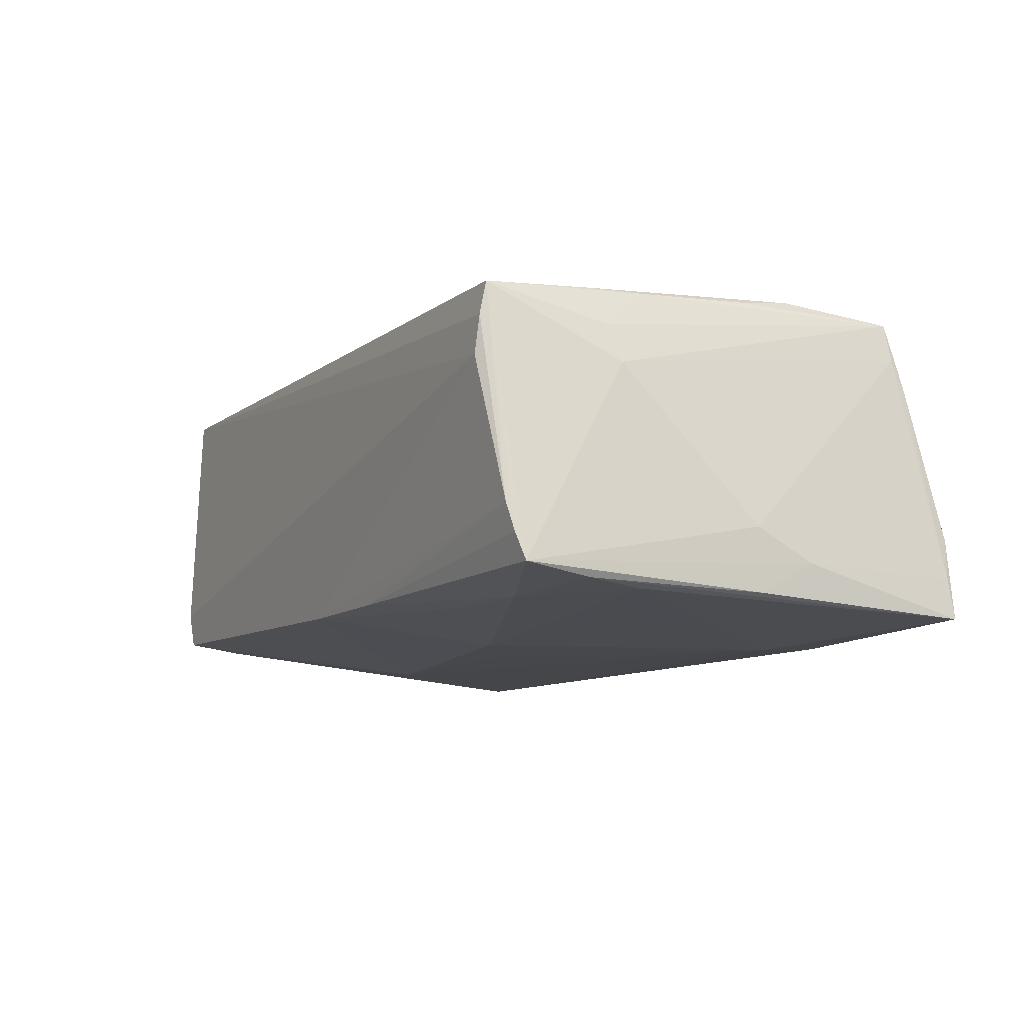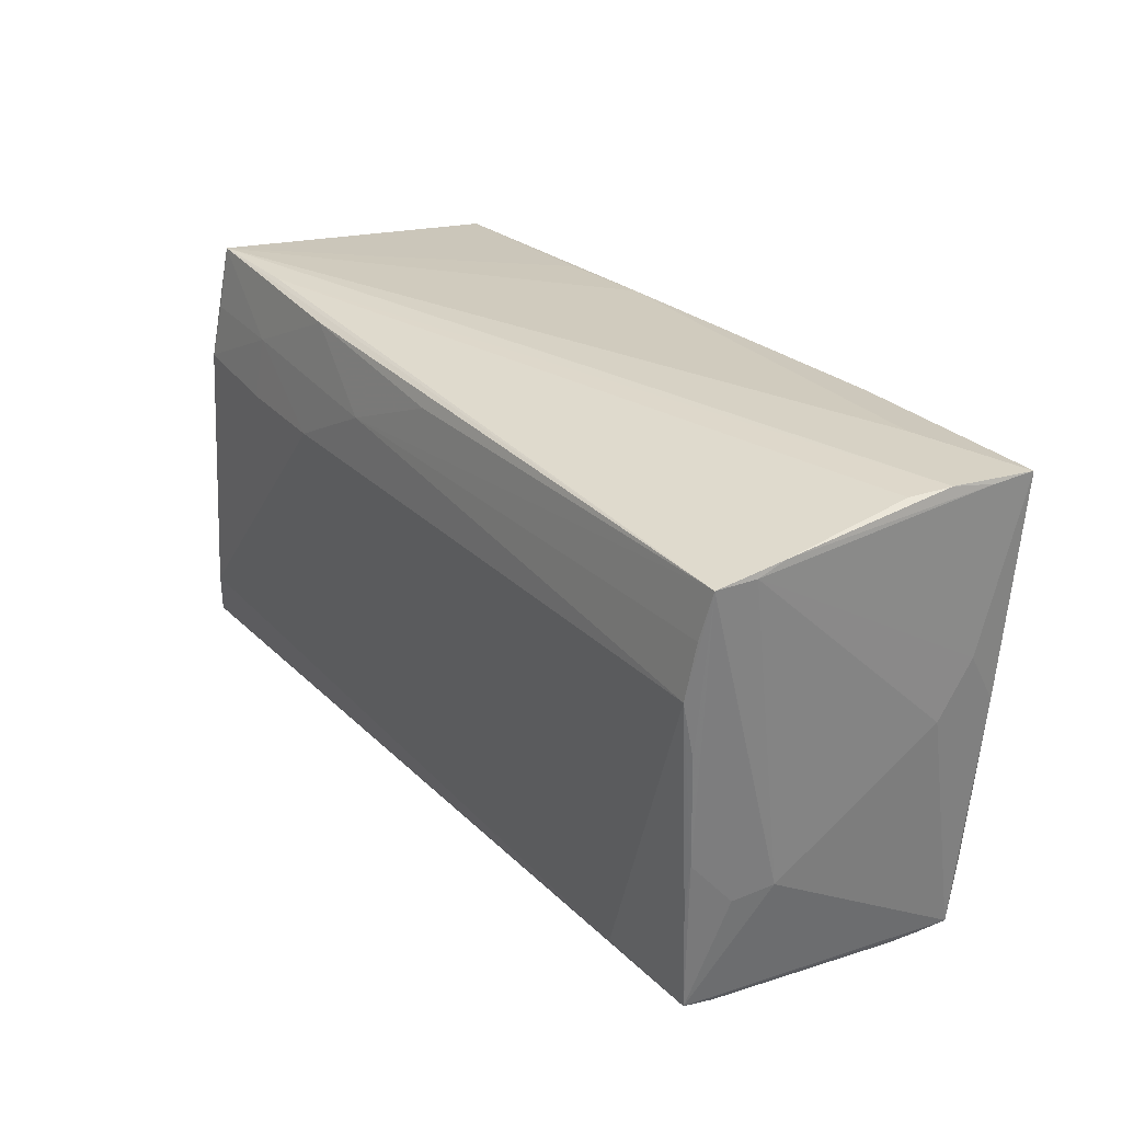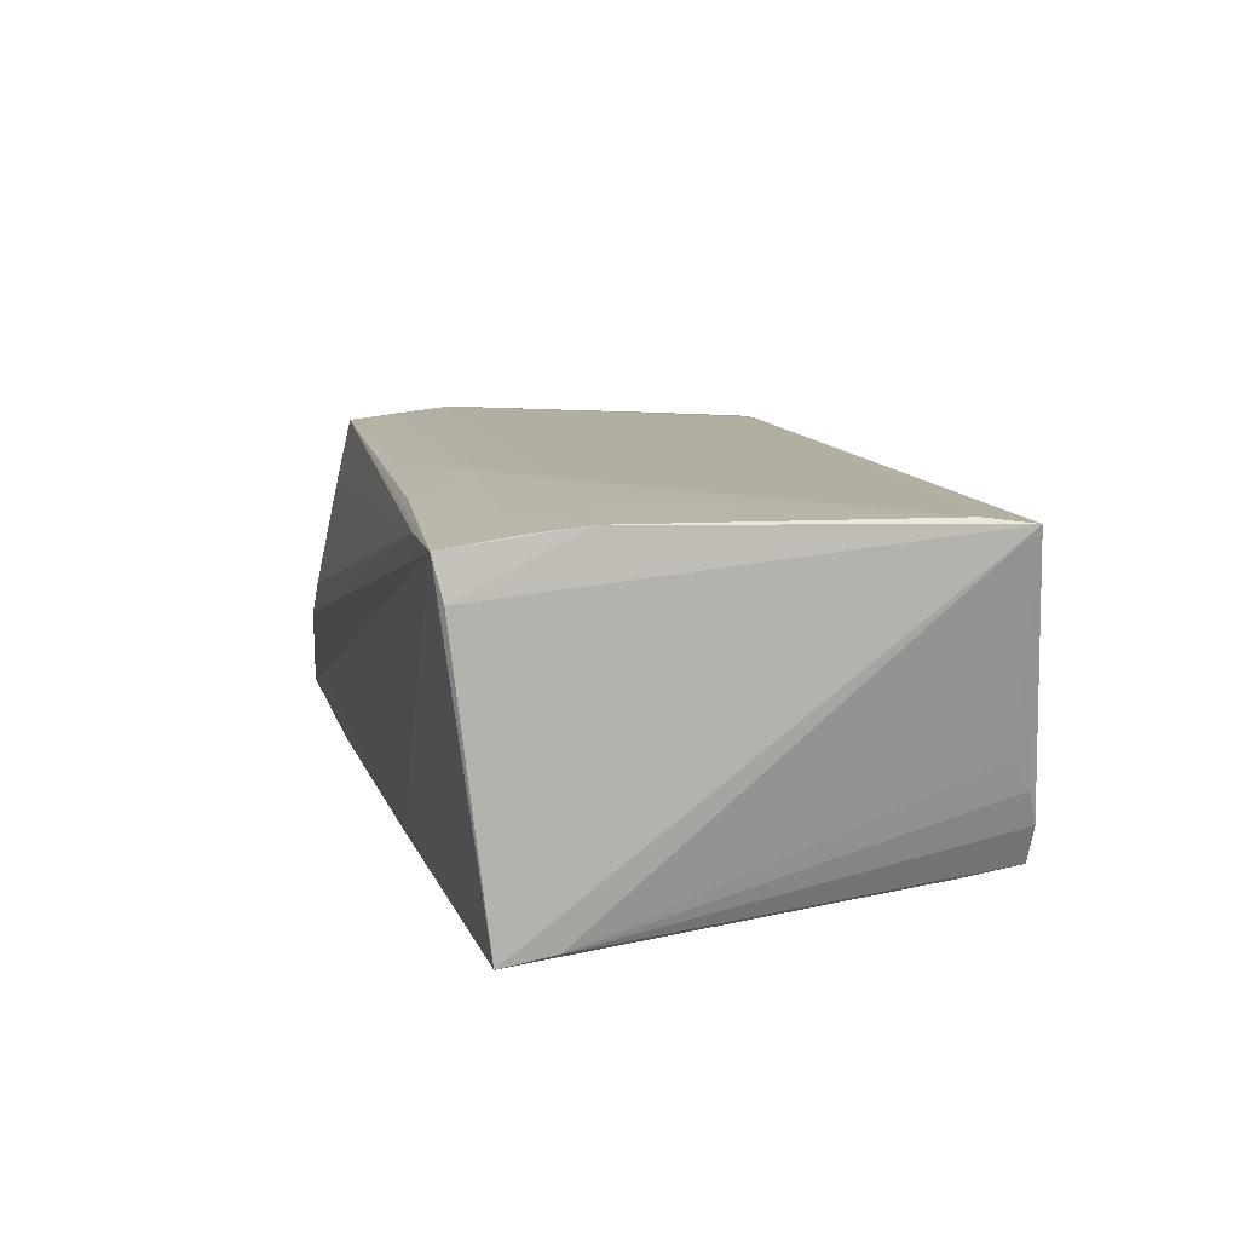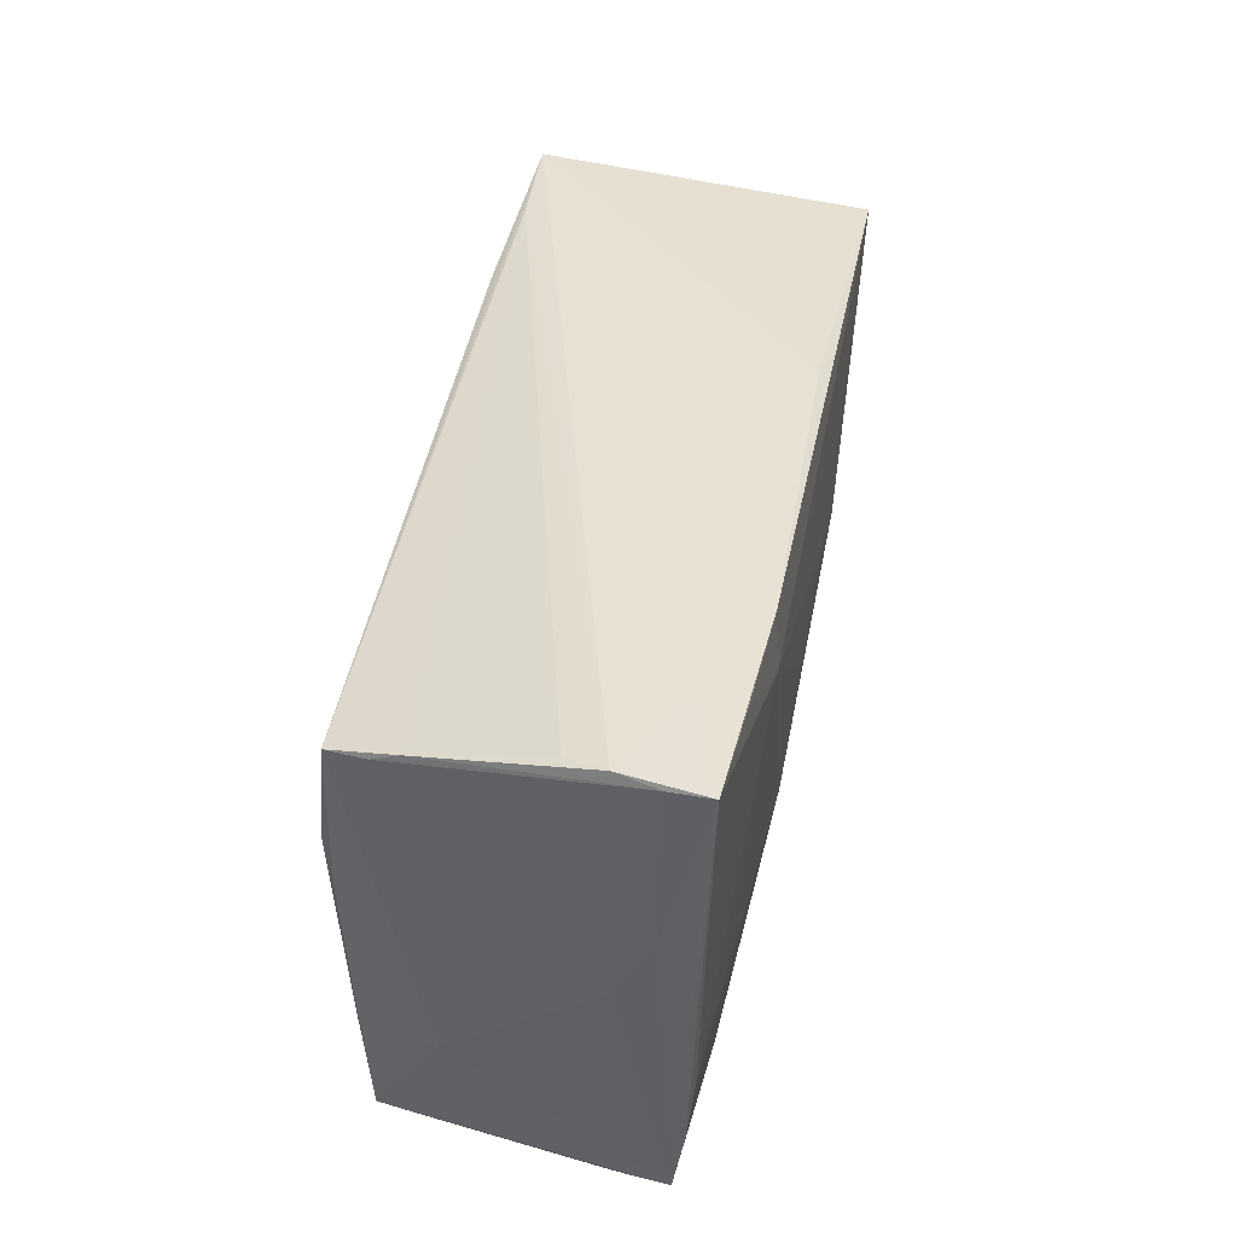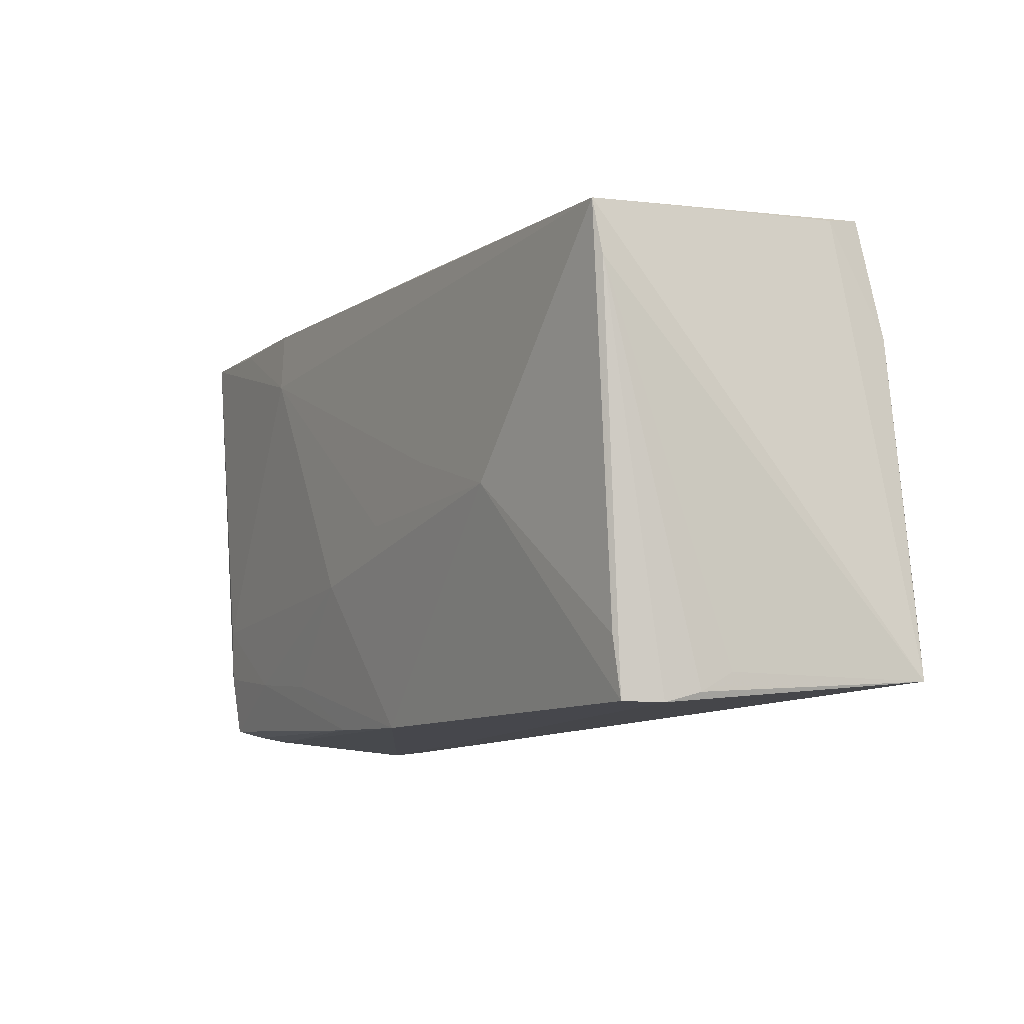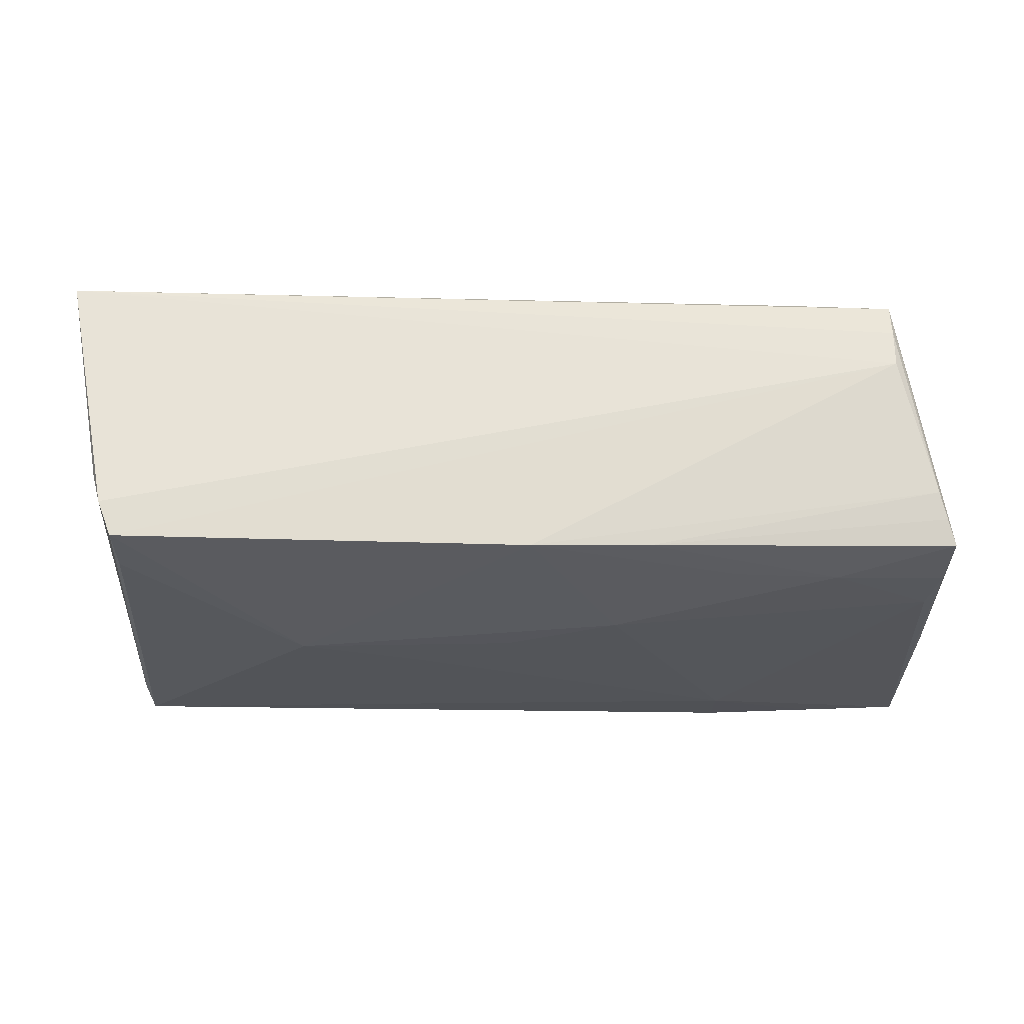
<metadata>
{"format":"obj","ext":"obj","renderer":"f3d","projection":"perspective","resolution":1024,"background":"white","views":[{"elev":-9.6,"azim":62.6,"up":"+Z"},{"elev":27.8,"azim":56.0,"up":"+Y"},{"elev":12.5,"azim":-103.4,"up":"+Z"},{"elev":39.6,"azim":100.5,"up":"+Y"},{"elev":-10.5,"azim":-120.7,"up":"+Y"},{"elev":-22.8,"azim":-0.5,"up":"+Z"}]}
</metadata>
<code>
v -0.01235 0.01768 0.01899
v 0.05295 0.008427 -0.01262
v 0.02637 -0.02078 -0.01626
v 0.04544 -0.02664 0.01574
v 0.0403 0.02747 -0.0138
v 0.0486 0.02263 0.01627
v -0.04717 -0.02797 -0.01034
v 0.05124 -0.02502 -0.01429
v 0.0003305 0.02316 0.01777
v 0.03741 -0.006138 -0.01728
v -0.04606 0.02716 0.01739
v -0.05286 -0.02494 0.01876
v 0.05285 0.02696 -0.01321
v 0.02806 0.01931 -0.0193
v 0.002153 -0.0276 -0.01541
v 0.04124 0.0266 -0.01833
v -0.01104 0.02516 -0.01799
v 0.05112 -0.01771 -0.01548
v -0.0339 0.02685 0.01679
v 0.04663 0.01055 0.01787
v -0.04557 -0.0279 -0.01449
v 0.04742 0.01711 0.01707
v -0.035 0.01934 0.01881
v -0.02198 0.0255 0.01781
v 0.05034 -0.02582 -0.01131
v -0.04701 0.02616 0.01289
v 0.03833 -0.01959 -0.01618
v -0.02572 -0.00298 -0.01924
v 0.05339 0.02735 -0.01767
v -0.04662 0.01979 0.01855
v -0.0487 0.01675 -0.01827
v 0.05195 0.02757 -0.008716
v 0.04949 -0.02641 -0.008186
v 0.0492 -0.01248 0.007867
v 0.04791 -0.01356 0.01214
v 0.04672 -0.008389 0.01641
v -0.0002238 -0.003876 -0.01906
v -0.01191 0.001805 -0.0193
v -0.04903 -0.02472 -0.003297
v 0.05056 0.02702 -0.0045
v 0.04547 -0.02797 0.00771
v 0.04941 0.02295 0.01202
v -0.02353 0.02446 -0.0178
v 0.02819 0.02634 -0.01891
v 0.0526 0.002406 -0.01609
v 0.05024 -0.01131 -0.01615
v -0.05163 -0.01966 0.01938
v -0.04782 0.01322 0.0194
v 0.0497 0.02418 0.009071
v -0.04555 -0.02135 -0.01543
v 0.04551 -0.02741 0.01207
v -0.04825 -0.02683 -0.006612
v -0.03609 0.01192 0.01959
v 0.04719 0.004392 0.01698
v 0.03424 -0.02504 0.017
v 0.0127 -0.009583 -0.01866
v 0.01576 -0.02705 -0.01517
v 0.04602 -0.0142 0.01648
v -0.02398 0.01156 0.01965
v -0.04839 0.02258 -0.0193
v 0.05249 0.002035 -0.009052
f 7 41 12
f 44 14 60
f 28 50 60
f 56 15 28
f 6 34 42
f 26 60 12
f 60 50 31
f 12 60 31
f 31 39 12
f 41 15 33
f 34 8 61
f 61 42 34
f 46 14 29
f 3 15 56
f 29 14 16
f 16 44 29
f 14 44 16
f 37 14 56
f 56 28 37
f 60 14 38
f 38 28 60
f 14 37 38
f 38 37 28
f 21 28 15
f 50 28 21
f 21 15 41
f 41 7 21
f 7 31 21
f 21 31 50
f 41 33 51
f 12 41 51
f 4 8 34
f 4 51 33
f 4 55 12
f 12 51 4
f 6 42 49
f 48 26 12
f 17 44 60
f 52 31 7
f 39 31 52
f 52 7 12
f 12 39 52
f 57 33 15
f 15 3 57
f 42 61 2
f 2 45 29
f 2 61 8
f 8 45 2
f 56 46 27
f 27 3 56
f 8 57 27
f 27 57 3
f 56 14 10
f 10 46 56
f 14 46 10
f 35 34 6
f 35 4 34
f 36 35 6
f 4 35 36
f 22 20 6
f 11 48 30
f 26 48 11
f 60 26 11
f 1 59 20
f 20 22 1
f 6 9 1
f 1 22 6
f 13 49 42
f 13 2 29
f 42 2 13
f 47 48 12
f 12 55 47
f 55 20 47
f 20 59 47
f 25 57 8
f 33 57 25
f 8 4 25
f 25 4 33
f 8 27 18
f 18 27 46
f 18 45 8
f 18 46 29
f 29 45 18
f 6 20 54
f 54 36 6
f 20 36 54
f 58 36 20
f 4 36 58
f 58 20 55
f 55 4 58
f 6 49 19
f 19 11 6
f 17 11 5
f 29 44 5
f 44 17 5
f 43 17 60
f 60 11 43
f 43 11 17
f 23 11 30
f 30 48 23
f 59 1 23
f 24 1 9
f 24 9 6
f 6 11 24
f 11 23 24
f 24 23 1
f 49 13 32
f 32 13 29
f 29 5 32
f 11 19 32
f 32 5 11
f 59 23 53
f 53 23 48
f 53 47 59
f 48 47 53
f 40 19 49
f 49 32 40
f 40 32 19

</code>
